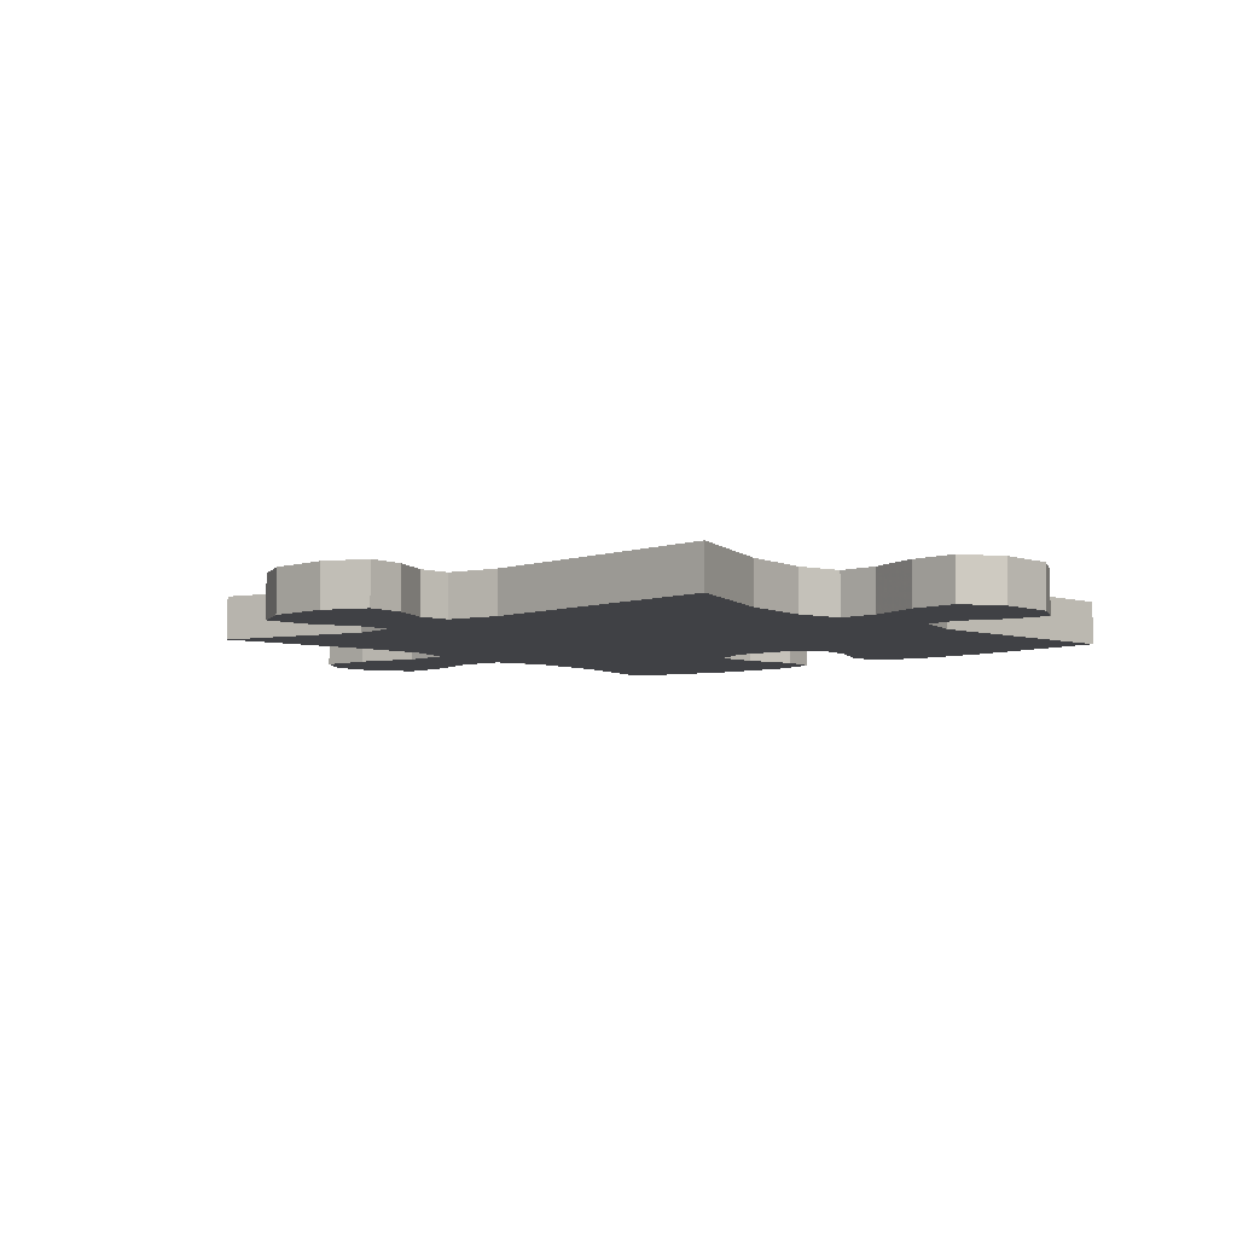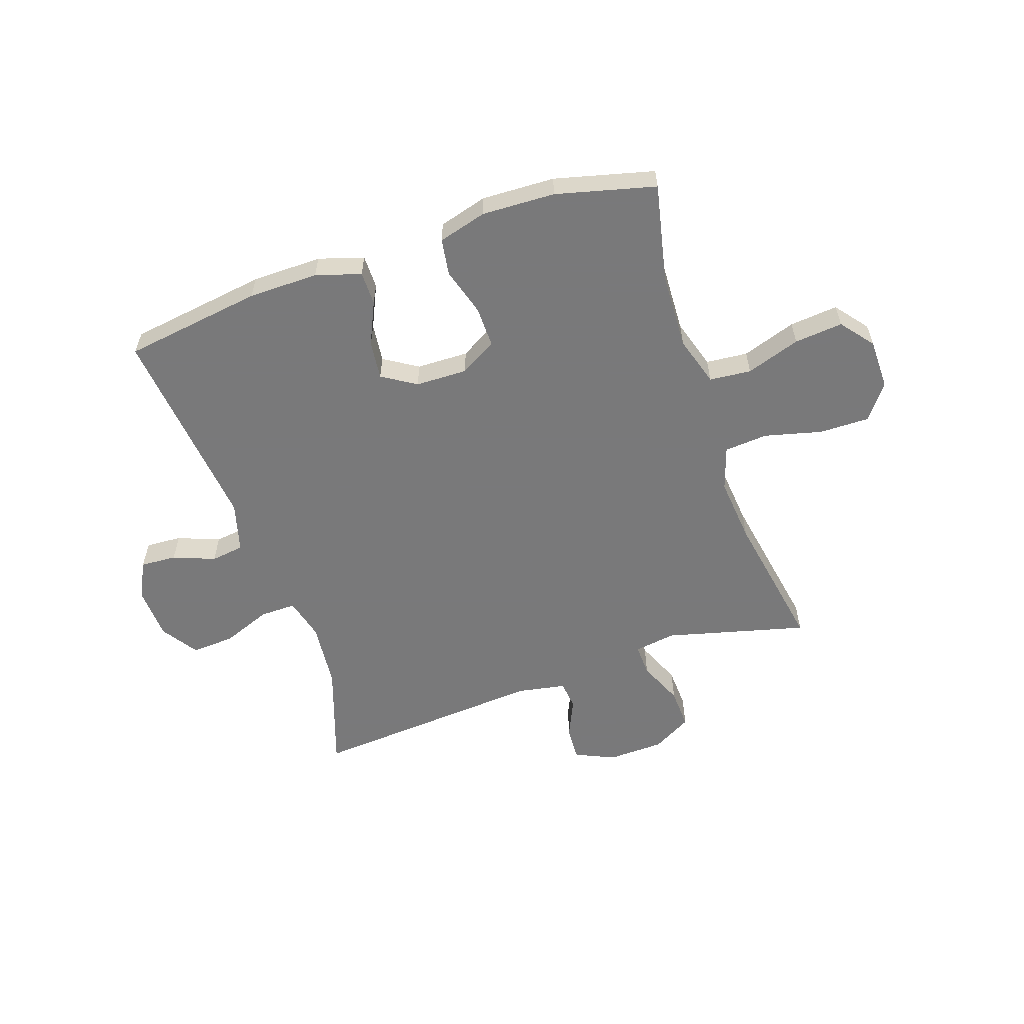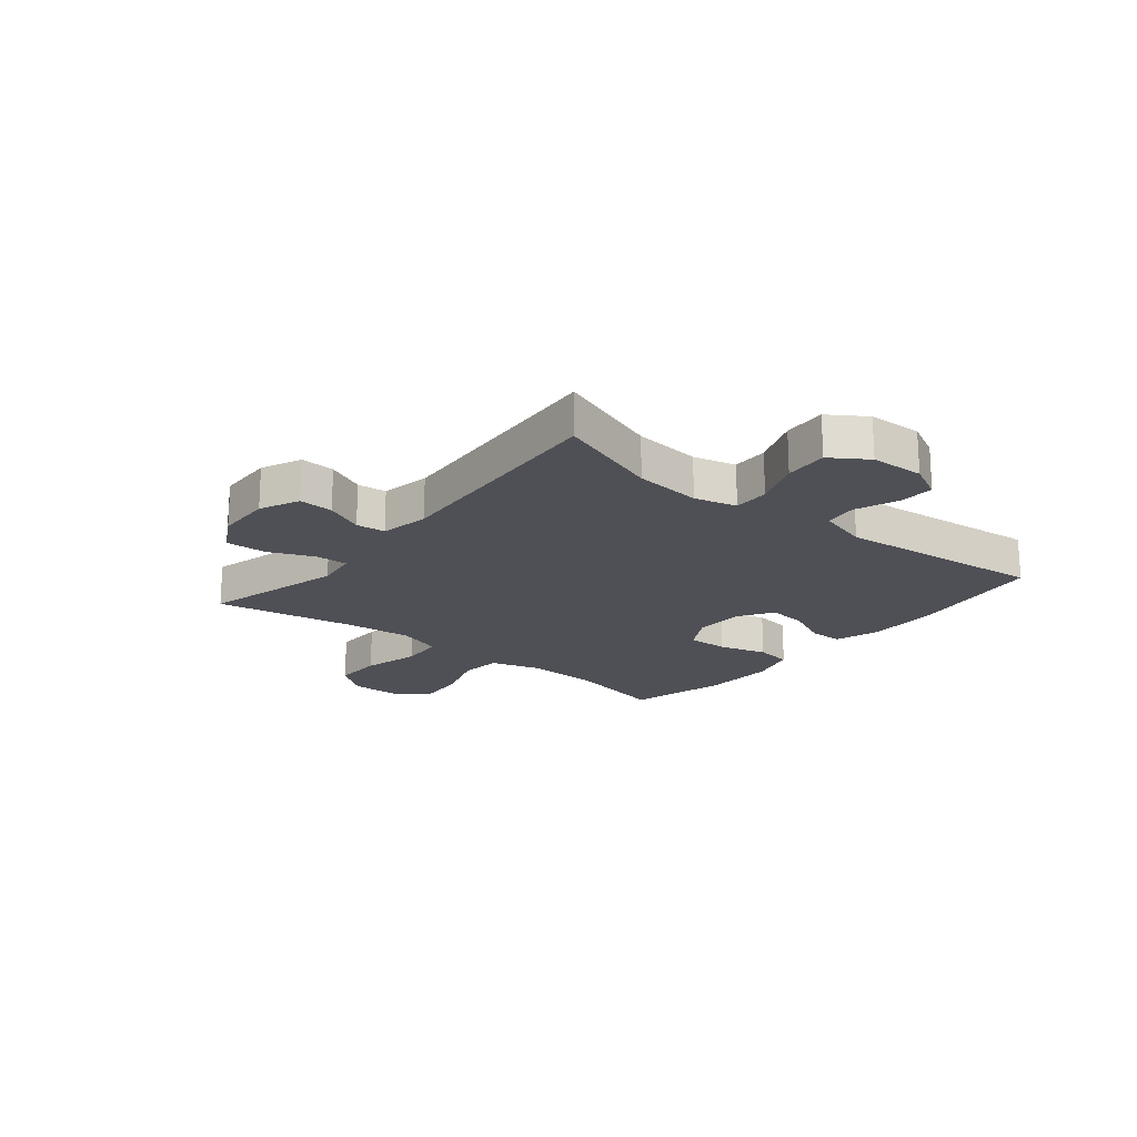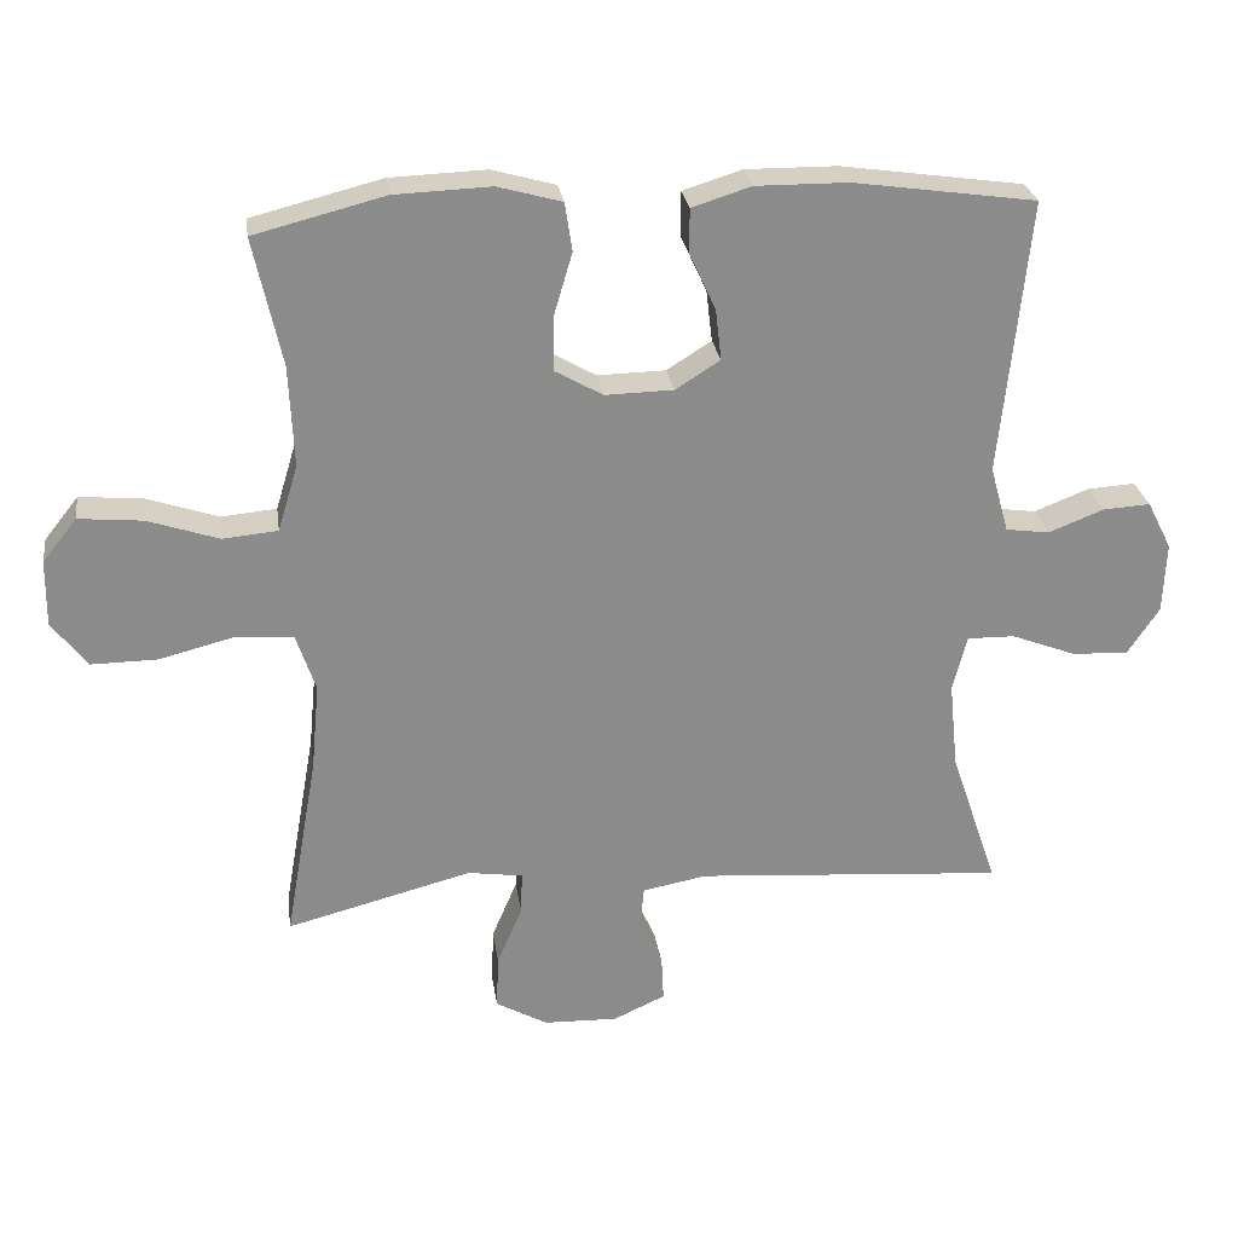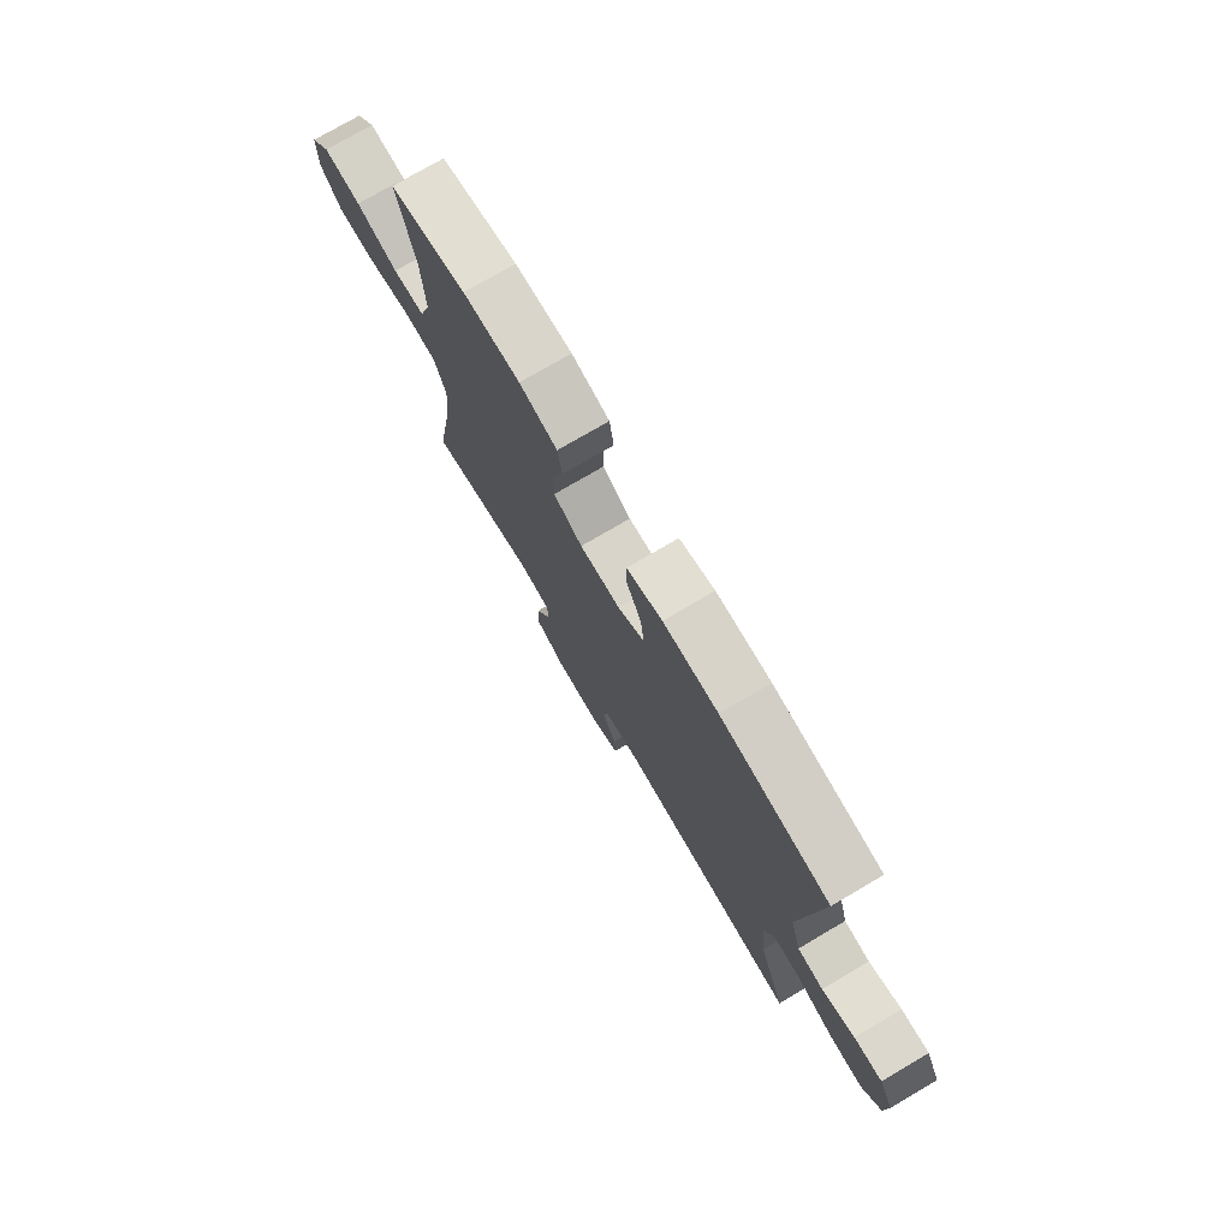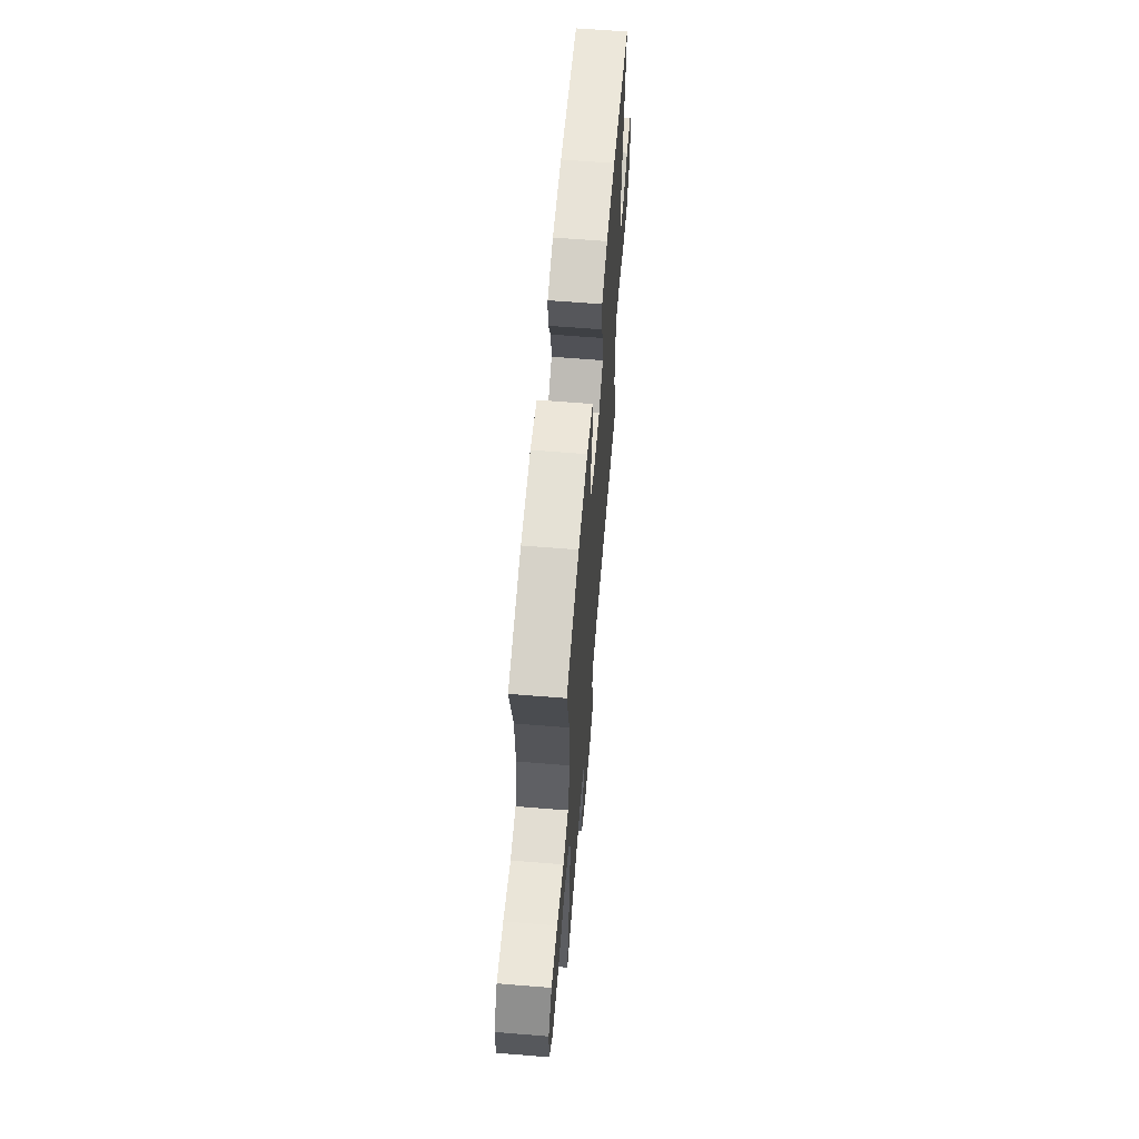
<metadata>
{"format":"obj","ext":"obj","renderer":"f3d","projection":"perspective","resolution":1024,"background":"white","views":[{"elev":-5.9,"azim":-138.2,"up":"+Y"},{"elev":-57.8,"azim":18.9,"up":"+Y"},{"elev":-19.3,"azim":-129.2,"up":"+Y"},{"elev":26.4,"azim":171.9,"up":"+Z"},{"elev":75.9,"azim":-120.4,"up":"+Z"},{"elev":62.8,"azim":94.7,"up":"+Z"}]}
</metadata>
<code>
v -0.5 0.07 0.5
v -0.254 0.07 0.535
v -0.13 0.07 0.536
v -0.05 0.07 0.511
v -0.05 0.07 0.451
v -0.085 0.07 0.375
v -0.093 0.07 0.306
v -0.033 0.07 0.268
v 0.059 0.07 0.266
v 0.124 0.07 0.303
v 0.123 0.07 0.376
v 0.098 0.07 0.461
v 0.108 0.07 0.526
v 0.194 0.07 0.55
v 0.324 0.07 0.545
v 0.5 0.07 0.5
v 0.462 0.07 0.327
v 0.456 0.07 0.191
v 0.483 0.07 0.102
v 0.557 0.07 0.095
v 0.653 0.07 0.127
v 0.739 0.07 0.135
v 0.785 0.07 0.077
v 0.786 0.07 -0.012
v 0.739 0.07 -0.074
v 0.65 0.07 -0.073
v 0.548 0.07 -0.047
v 0.471 0.07 -0.053
v 0.445 0.07 -0.131
v 0.456 0.07 -0.249
v 0.5 0.07 -0.5
v 0.25 0.07 -0.435
v 0.176 0.07 -0.446
v 0.178 0.07 -0.503
v 0.212 0.07 -0.583
v 0.215 0.07 -0.656
v 0.145 0.07 -0.695
v 0.045 0.07 -0.698
v -0.025 0.07 -0.666
v -0.022 0.07 -0.605
v 0.009 0.07 -0.537
v 0.004 0.07 -0.485
v -0.083 0.07 -0.469
v -0.5 0.07 -0.5
v -0.436 0.07 -0.314
v -0.424 0.07 -0.195
v -0.443 0.07 -0.12
v -0.507 0.07 -0.121
v -0.593 0.07 -0.154
v -0.67 0.07 -0.159
v -0.713 0.07 -0.094
v -0.717 0.07 0.001
v -0.684 0.07 0.066
v -0.62 0.07 0.062
v -0.546 0.07 0.033
v -0.487 0.07 0.041
v -0.462 0.07 0.13
v -0.5 0 0.5
v -0.254 0 0.535
v -0.13 0 0.536
v -0.05 0 0.511
v -0.05 0 0.451
v -0.085 0 0.375
v -0.093 0 0.306
v -0.033 0 0.268
v 0.059 0 0.266
v 0.124 0 0.303
v 0.123 0 0.376
v 0.098 0 0.461
v 0.108 0 0.526
v 0.194 0 0.55
v 0.324 0 0.545
v 0.5 0 0.5
v 0.462 0 0.327
v 0.456 0 0.191
v 0.483 0 0.102
v 0.557 0 0.095
v 0.653 0 0.127
v 0.739 0 0.135
v 0.785 0 0.077
v 0.786 0 -0.012
v 0.739 0 -0.074
v 0.65 0 -0.073
v 0.548 0 -0.047
v 0.471 0 -0.053
v 0.445 0 -0.131
v 0.456 0 -0.249
v 0.5 0 -0.5
v 0.25 0 -0.435
v 0.176 0 -0.446
v 0.178 0 -0.503
v 0.212 0 -0.583
v 0.215 0 -0.656
v 0.145 0 -0.695
v 0.045 0 -0.698
v -0.025 0 -0.666
v -0.022 0 -0.605
v 0.009 0 -0.537
v 0.004 0 -0.485
v -0.083 0 -0.469
v -0.5 0 -0.5
v -0.436 0 -0.314
v -0.424 0 -0.195
v -0.443 0 -0.12
v -0.507 0 -0.121
v -0.593 0 -0.154
v -0.67 0 -0.159
v -0.713 0 -0.094
v -0.717 0 0.001
v -0.684 0 0.066
v -0.62 0 0.062
v -0.546 0 0.033
v -0.487 0 0.041
v -0.462 0 0.13
f 52 53 54 55
f 52 55 56
f 51 52 56
f 48 49 50 51
f 47 48 51 56
f 43 44 45
f 42 43 45 46
f 38 39 40 41
f 38 41 42
f 37 38 42
f 34 35 36 37
f 33 34 37 42
f 30 31 32
f 29 30 32 33
f 28 29 33 42
f 24 25 26 27
f 24 27 28
f 23 24 28
f 20 21 22 23
f 20 23 28
f 19 20 28 42
f 14 15 16 17
f 14 17 18
f 11 12 13 14
f 10 11 14 18
f 9 10 18 19
f 3 4 5 6
f 3 6 7
f 57 1 2 3
f 47 56 57 3
f 8 9 19 42
f 7 8 42 46
f 3 7 46 47
f 112 111 110 109
f 113 112 109
f 113 109 108
f 108 107 106 105
f 113 108 105 104
f 102 101 100
f 103 102 100 99
f 98 97 96 95
f 99 98 95
f 99 95 94
f 94 93 92 91
f 99 94 91 90
f 89 88 87
f 90 89 87 86
f 99 90 86 85
f 84 83 82 81
f 85 84 81
f 85 81 80
f 80 79 78 77
f 85 80 77
f 99 85 77 76
f 74 73 72 71
f 75 74 71
f 71 70 69 68
f 75 71 68 67
f 76 75 67 66
f 63 62 61 60
f 64 63 60
f 60 59 58 114
f 60 114 113 104
f 99 76 66 65
f 103 99 65 64
f 104 103 64 60
f 1 58 59 2
f 2 59 60 3
f 3 60 61 4
f 4 61 62 5
f 5 62 63 6
f 6 63 64 7
f 7 64 65 8
f 8 65 66 9
f 9 66 67 10
f 10 67 68 11
f 11 68 69 12
f 12 69 70 13
f 13 70 71 14
f 14 71 72 15
f 15 72 73 16
f 16 73 74 17
f 17 74 75 18
f 18 75 76 19
f 19 76 77 20
f 20 77 78 21
f 21 78 79 22
f 22 79 80 23
f 23 80 81 24
f 24 81 82 25
f 25 82 83 26
f 26 83 84 27
f 27 84 85 28
f 28 85 86 29
f 29 86 87 30
f 30 87 88 31
f 31 88 89 32
f 32 89 90 33
f 33 90 91 34
f 34 91 92 35
f 35 92 93 36
f 36 93 94 37
f 37 94 95 38
f 38 95 96 39
f 39 96 97 40
f 40 97 98 41
f 41 98 99 42
f 42 99 100 43
f 43 100 101 44
f 44 101 102 45
f 45 102 103 46
f 46 103 104 47
f 47 104 105 48
f 48 105 106 49
f 49 106 107 50
f 50 107 108 51
f 51 108 109 52
f 52 109 110 53
f 53 110 111 54
f 54 111 112 55
f 55 112 113 56
f 56 113 114 57
f 57 114 58 1

</code>
